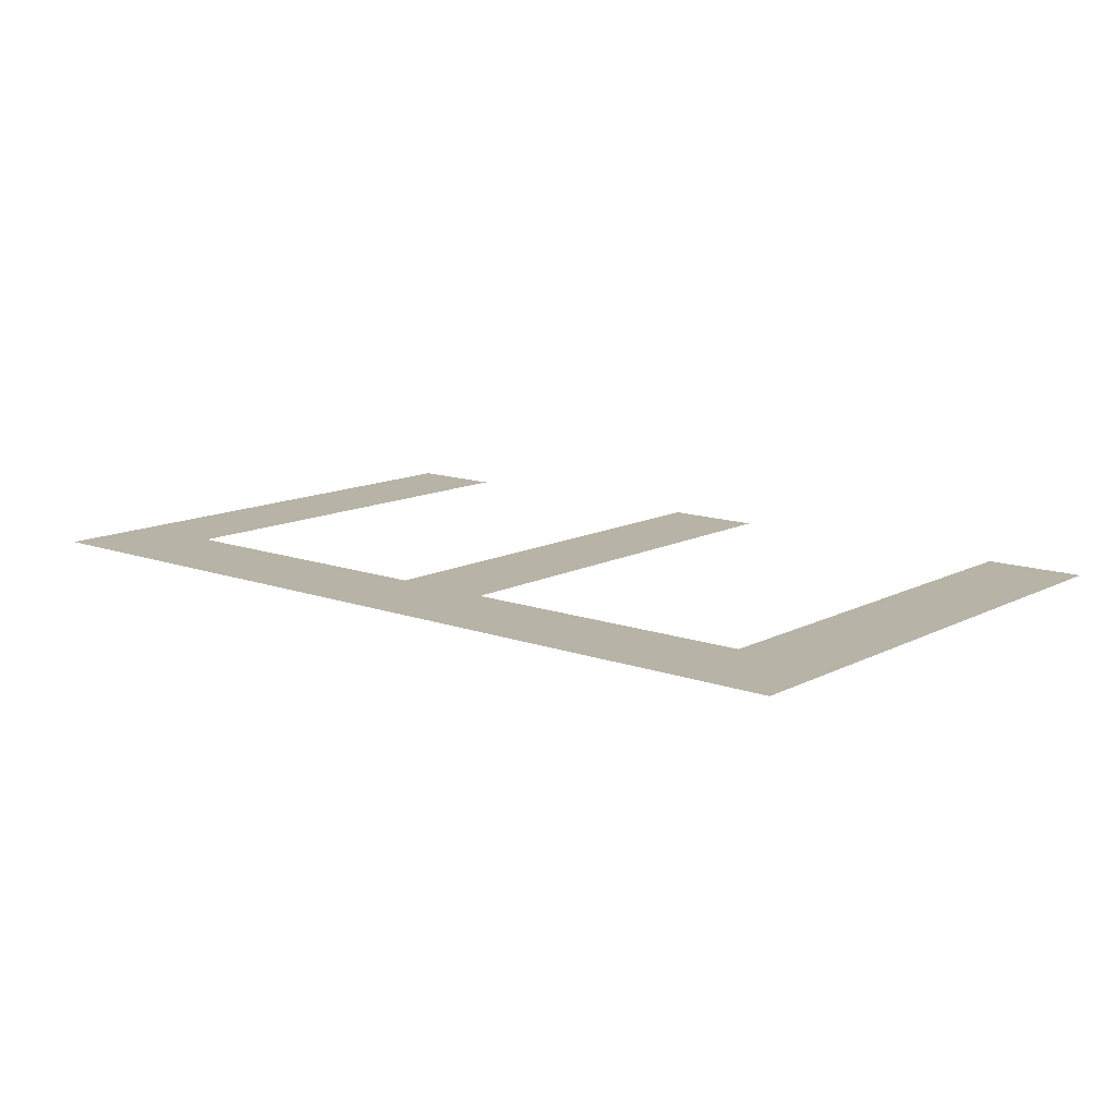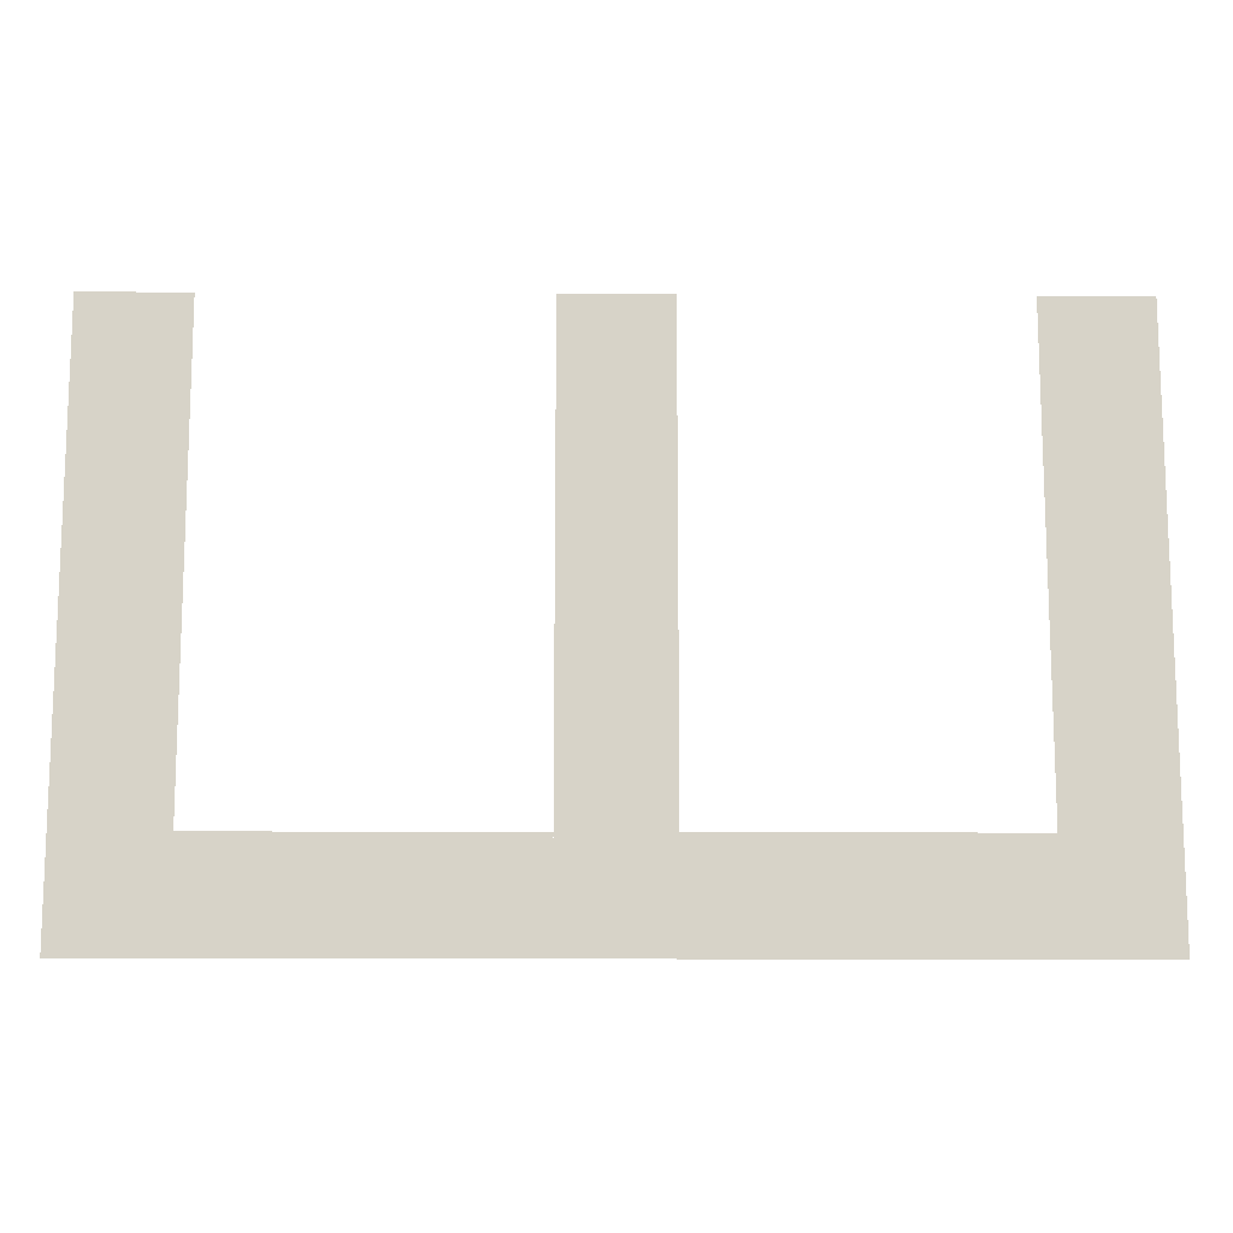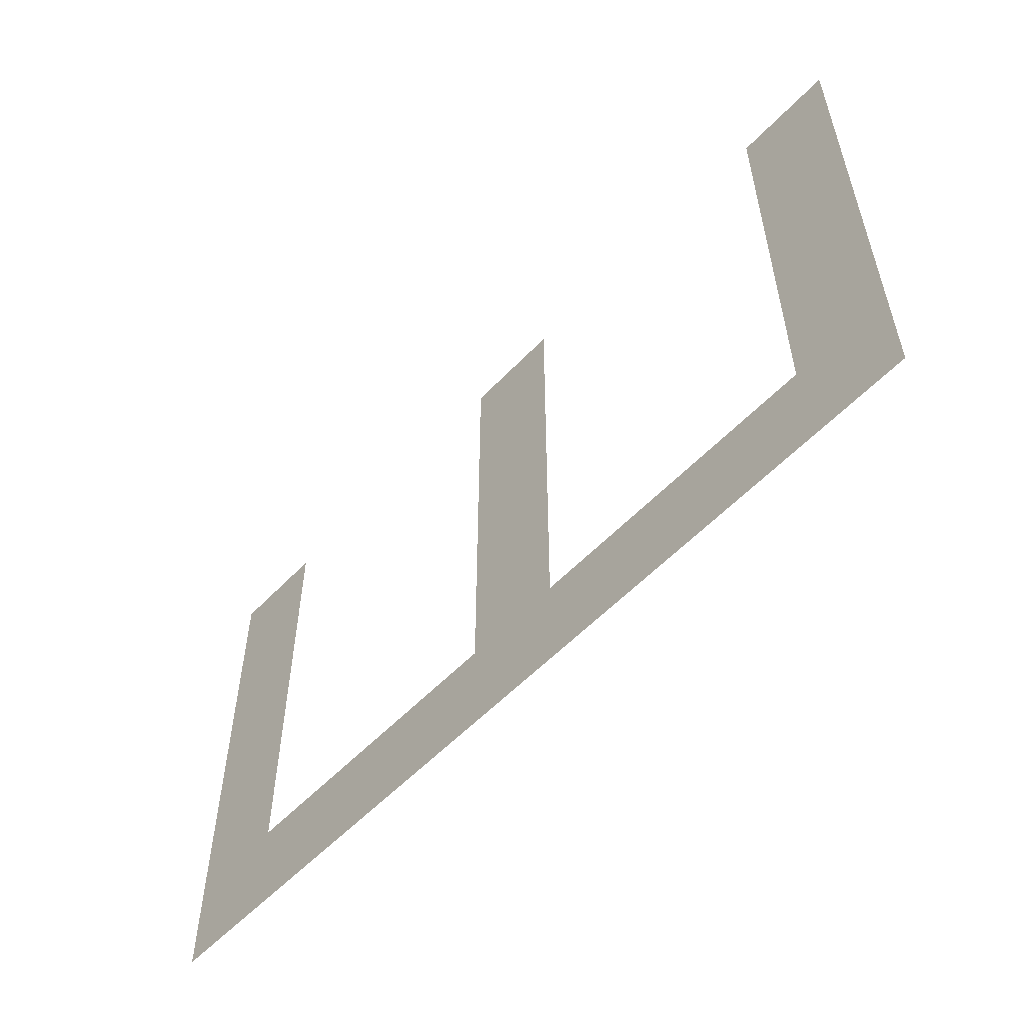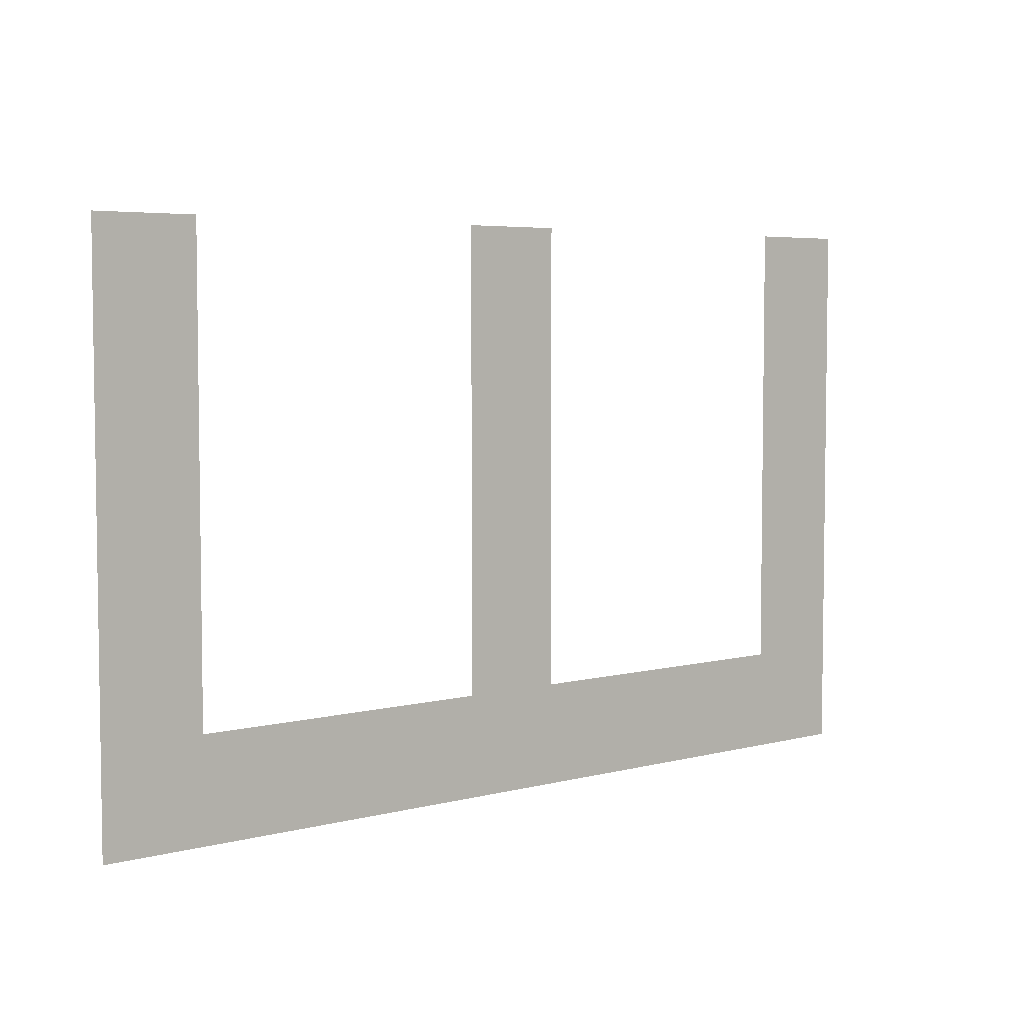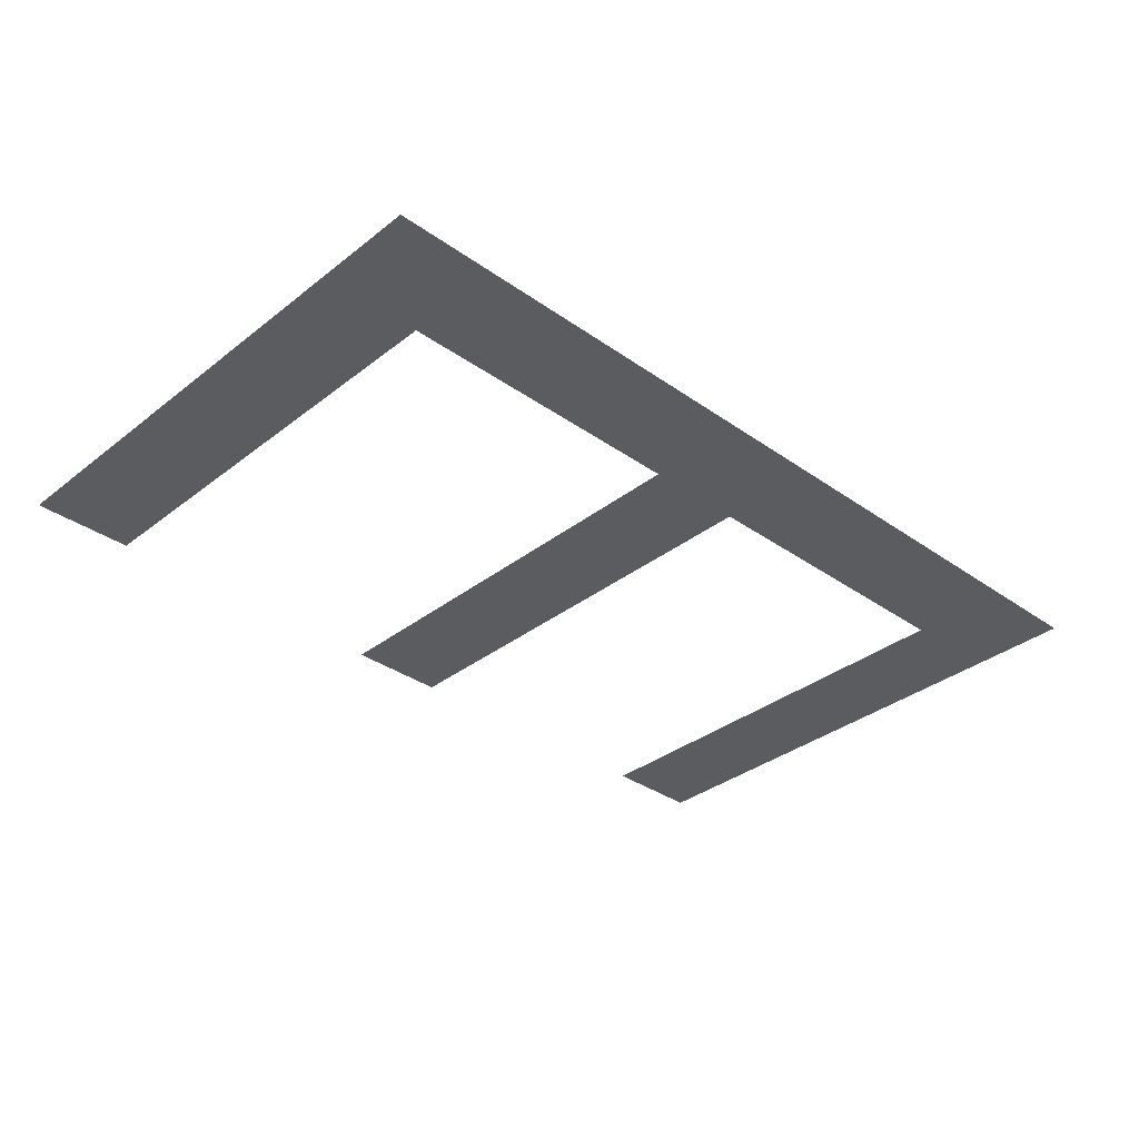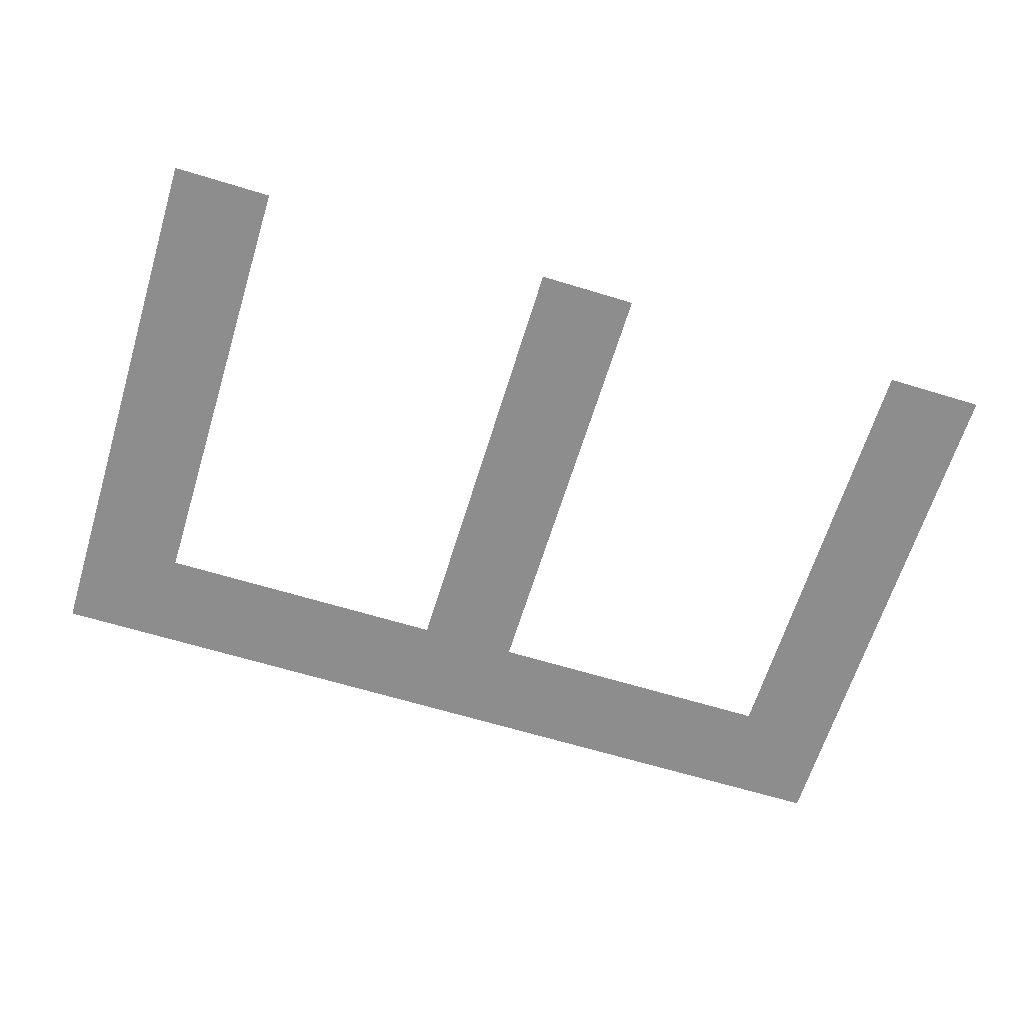
<metadata>
{"format":"obj","ext":"obj","renderer":"f3d","projection":"perspective","resolution":1024,"background":"white","views":[{"elev":12.6,"azim":-139.9,"up":"+Y"},{"elev":-12.9,"azim":179.3,"up":"+Z"},{"elev":-55.8,"azim":-132.6,"up":"+Z"},{"elev":5.1,"azim":-39.6,"up":"+Z"},{"elev":-34.2,"azim":136.4,"up":"+Y"},{"elev":-64.6,"azim":-17.1,"up":"+Y"}]}
</metadata>
<code>
v 4.422 0.7369 -2.31
v 3.422 0.7369 -2.31
v 4.422 0.7369 3.19
v 3.422 0.7369 3.19
v 0.4216 0.7369 -2.31
v -0.5784 0.7369 -2.31
v 0.4216 0.7369 3.19
v -0.5784 0.7369 3.19
v -3.578 0.7369 -2.31
v -4.578 0.7369 -2.31
v -3.578 0.7369 3.19
v -4.578 0.7369 3.19
v 3.422 0.7369 -1.31
v 3.422 0.7369 -2.31
v 0.4216 0.7369 -1.31
v 0.4216 0.7369 -2.31
v -0.5784 0.7369 -1.31
v -0.5784 0.7369 -2.31
v -3.578 0.7369 -1.31
v -3.578 0.7369 -2.31
v 4.422 0.7369 -2.31
v 3.422 0.7369 -2.31
v 4.422 0.7369 3.19
v 3.422 0.7369 3.19
v 0.4216 0.7369 -2.31
v -0.5784 0.7369 -2.31
v 0.4216 0.7369 3.19
v -0.5784 0.7369 3.19
v -3.578 0.7369 -2.31
v -4.578 0.7369 -2.31
v -3.578 0.7369 3.19
v -4.578 0.7369 3.19
v 3.422 0.7369 -1.31
v 3.422 0.7369 -2.31
v 0.4216 0.7369 -1.31
v 0.4216 0.7369 -2.31
v -0.5784 0.7369 -1.31
v -0.5784 0.7369 -2.31
v -3.578 0.7369 -1.31
v -3.578 0.7369 -2.31
g mesh_step_20
f 4 2 1
f 8 6 5
f 12 10 9
f 16 14 13
f 20 18 17
f 24 23 21
f 28 27 25
f 32 31 29
f 36 35 33
f 40 39 37
f 4 1 3
f 8 5 7
f 12 9 11
f 16 13 15
f 20 17 19
f 24 21 22
f 28 25 26
f 32 29 30
f 36 33 34
f 40 37 38

</code>
